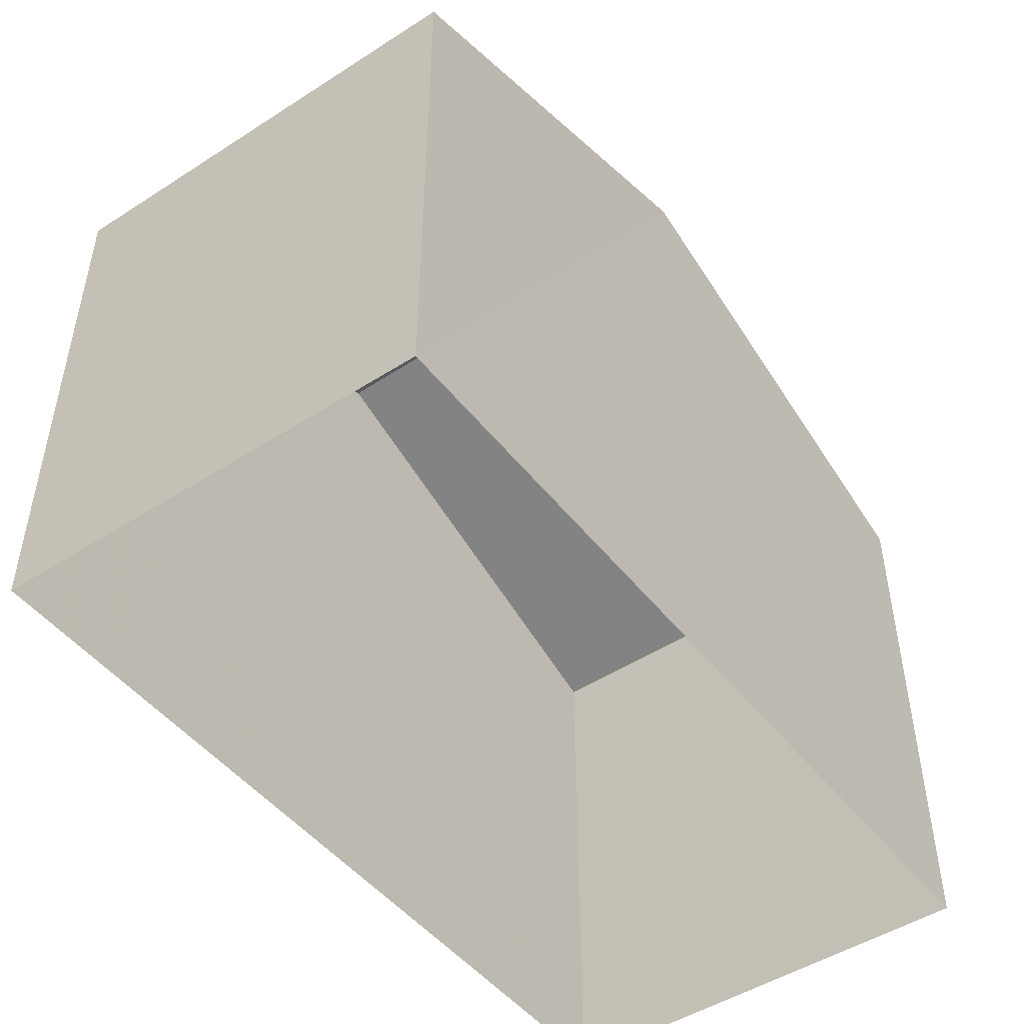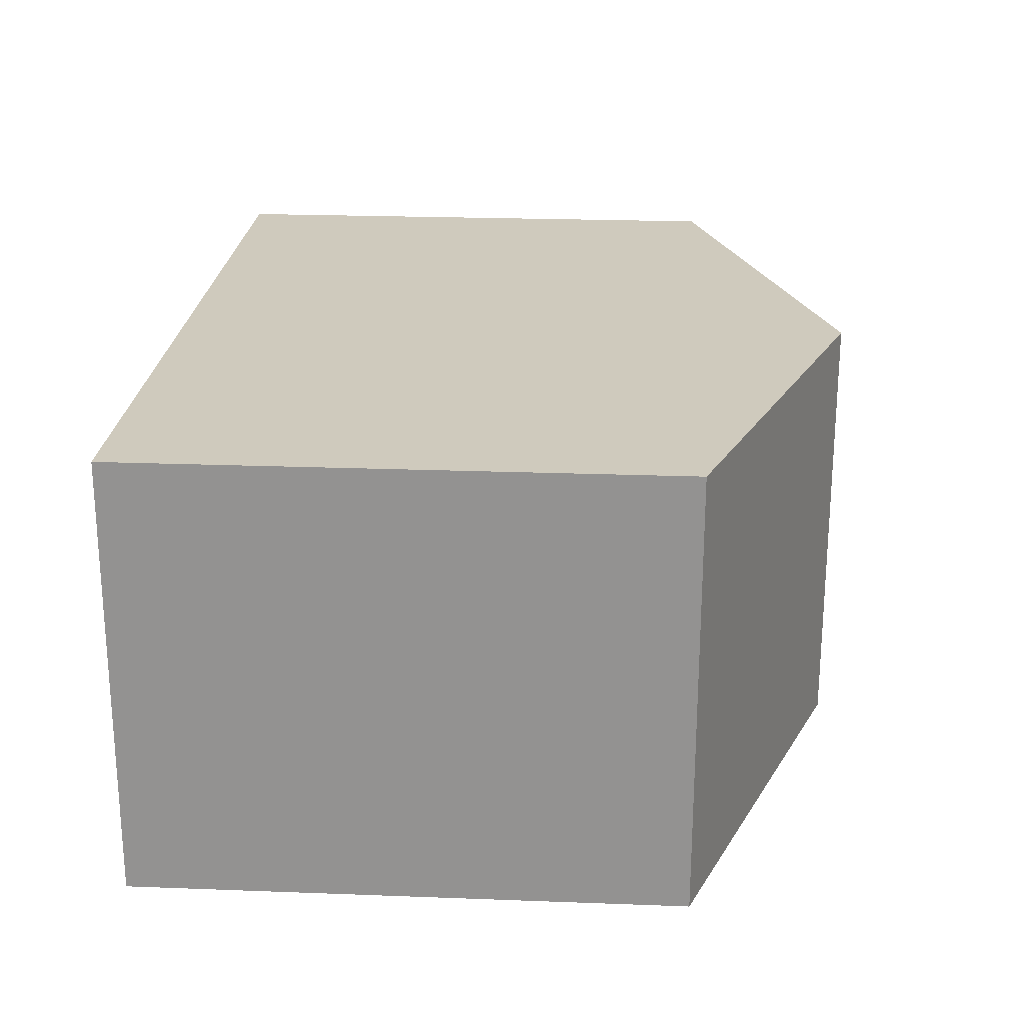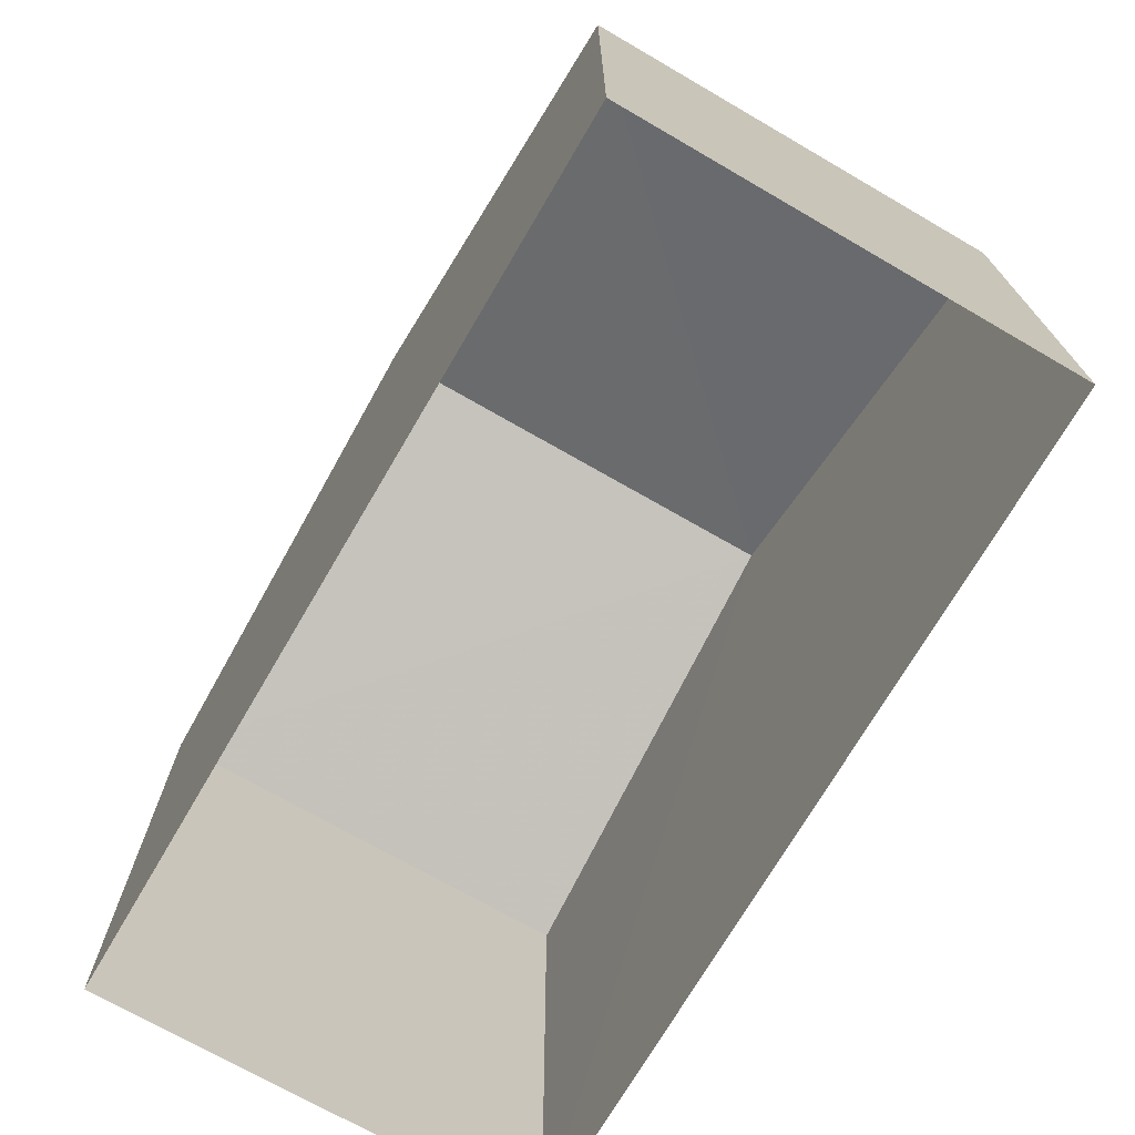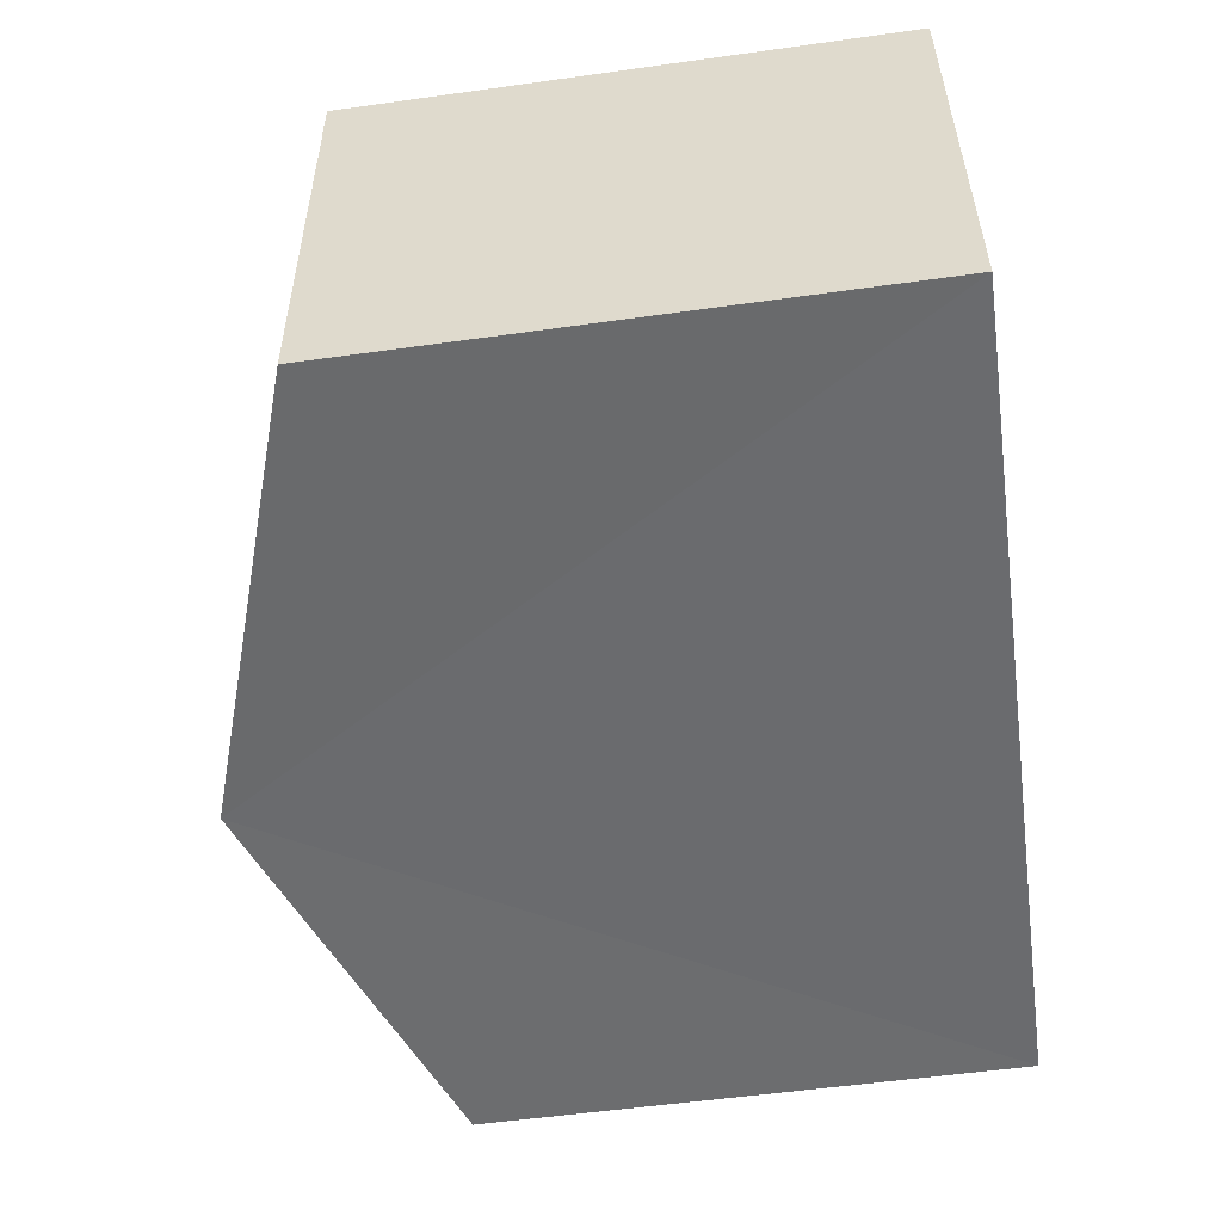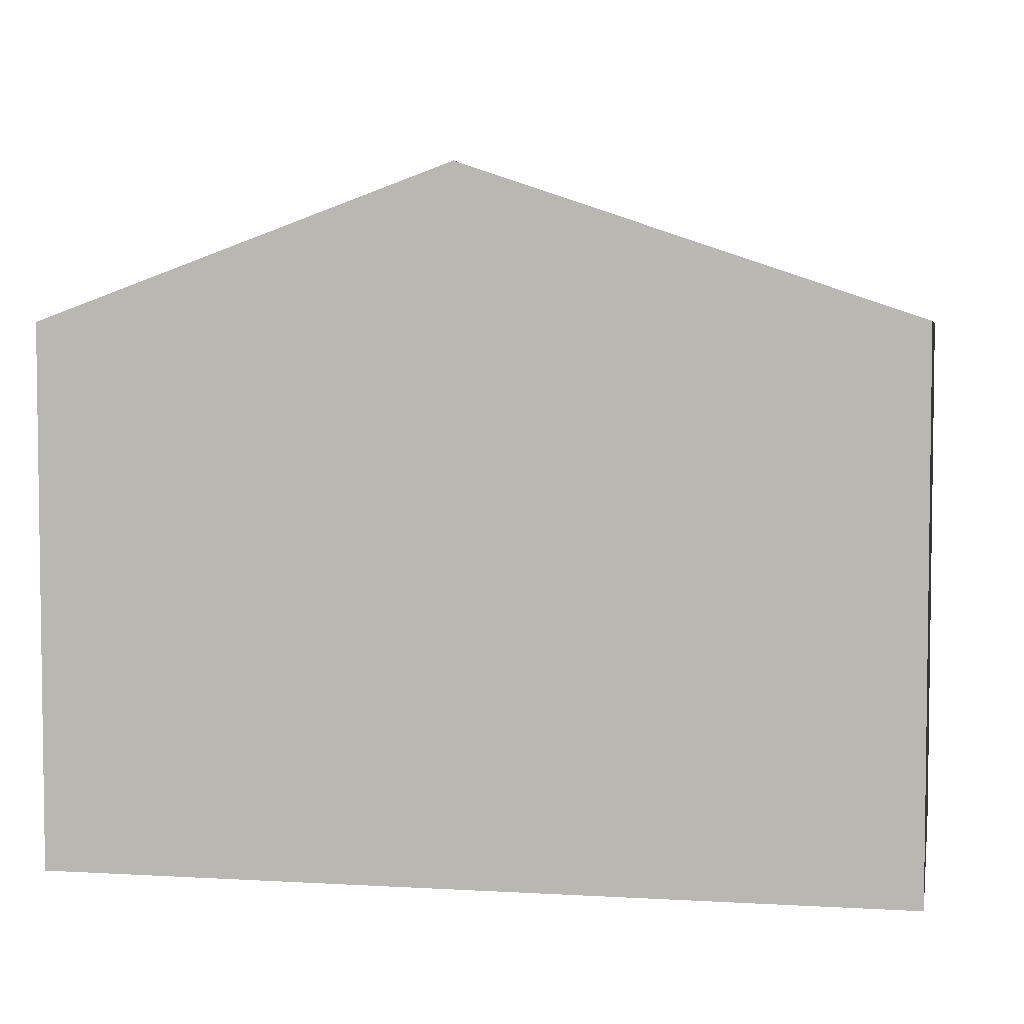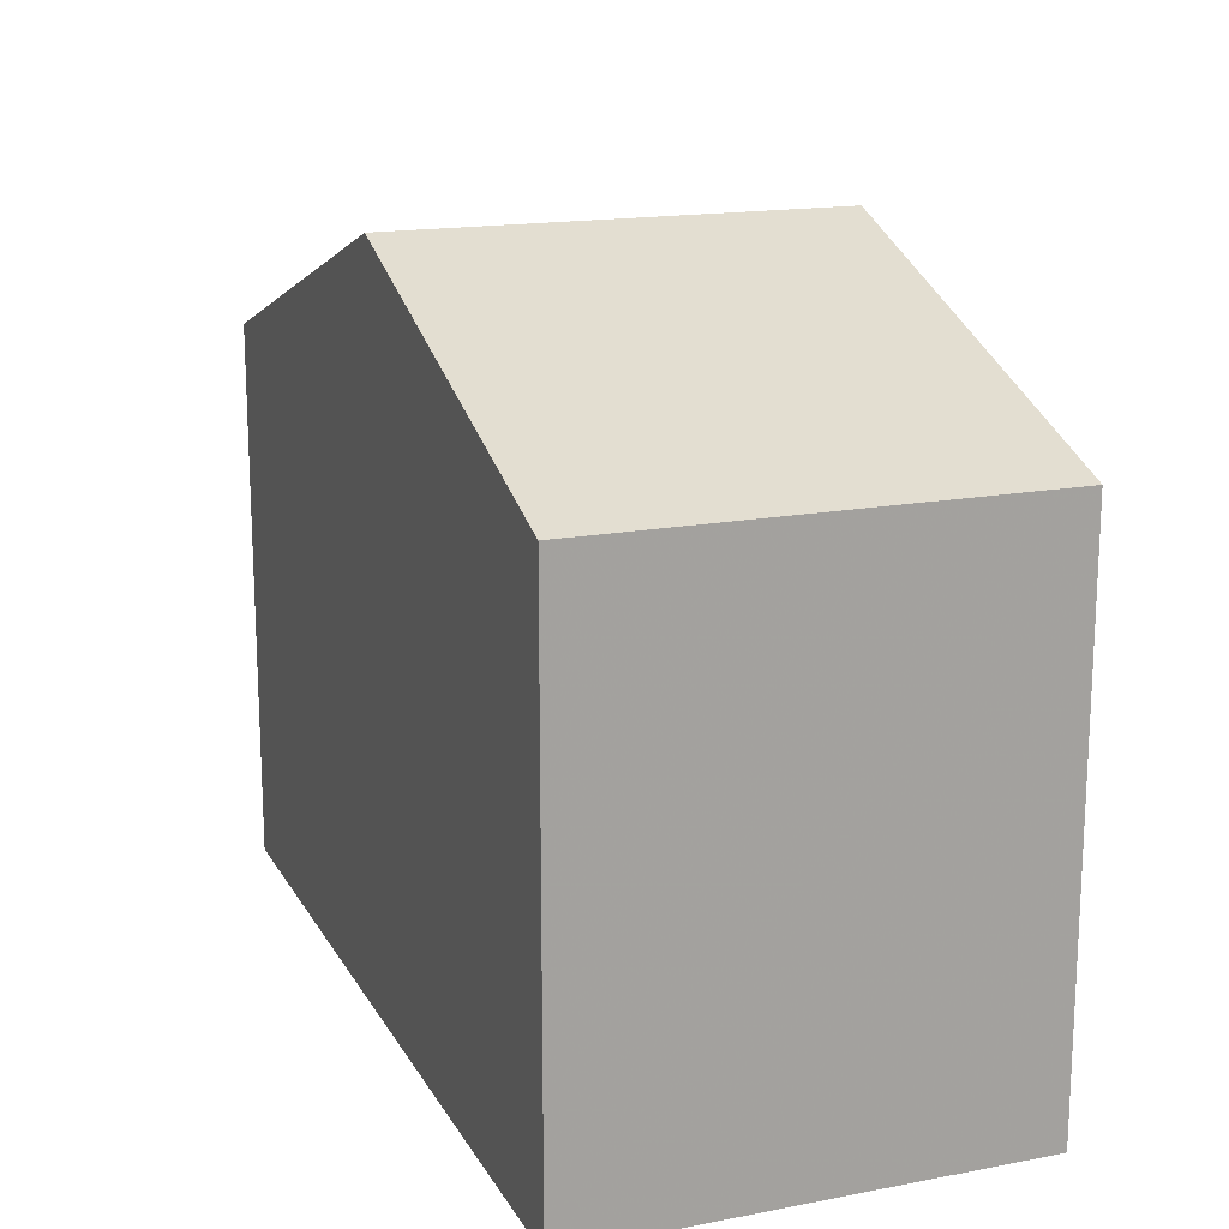
<metadata>
{"format":"obj","ext":"obj","renderer":"f3d","projection":"perspective","resolution":1024,"background":"white","views":[{"elev":-48.0,"azim":-55.5,"up":"+Z"},{"elev":24.5,"azim":-86.4,"up":"+Y"},{"elev":-72.0,"azim":-121.7,"up":"+Z"},{"elev":-54.9,"azim":98.1,"up":"+Y"},{"elev":4.5,"azim":9.0,"up":"+Z"},{"elev":16.6,"azim":-112.4,"up":"+Z"}]}
</metadata>
<code>
v -3.725e+05 -1.034e+05 32.99
v -3.725e+05 -1.034e+05 32.99
v -3.725e+05 -1.034e+05 32.99
v -3.725e+05 -1.034e+05 32.99
v -3.725e+05 -1.034e+05 37.82
v -3.725e+05 -1.034e+05 37.82
v -3.725e+05 -1.034e+05 39.15
v -3.725e+05 -1.034e+05 39.15
v -3.725e+05 -1.034e+05 37.82
v -3.725e+05 -1.034e+05 37.82
f 1 2 3
f 1 4 2
f 5 6 7
f 8 5 7
f 7 9 8
f 7 10 9
f 6 4 1
f 6 5 4
f 9 2 8
f 2 4 8
f 4 5 8
f 6 1 7
f 1 3 7
f 3 10 7
f 10 3 2
f 9 10 2

</code>
